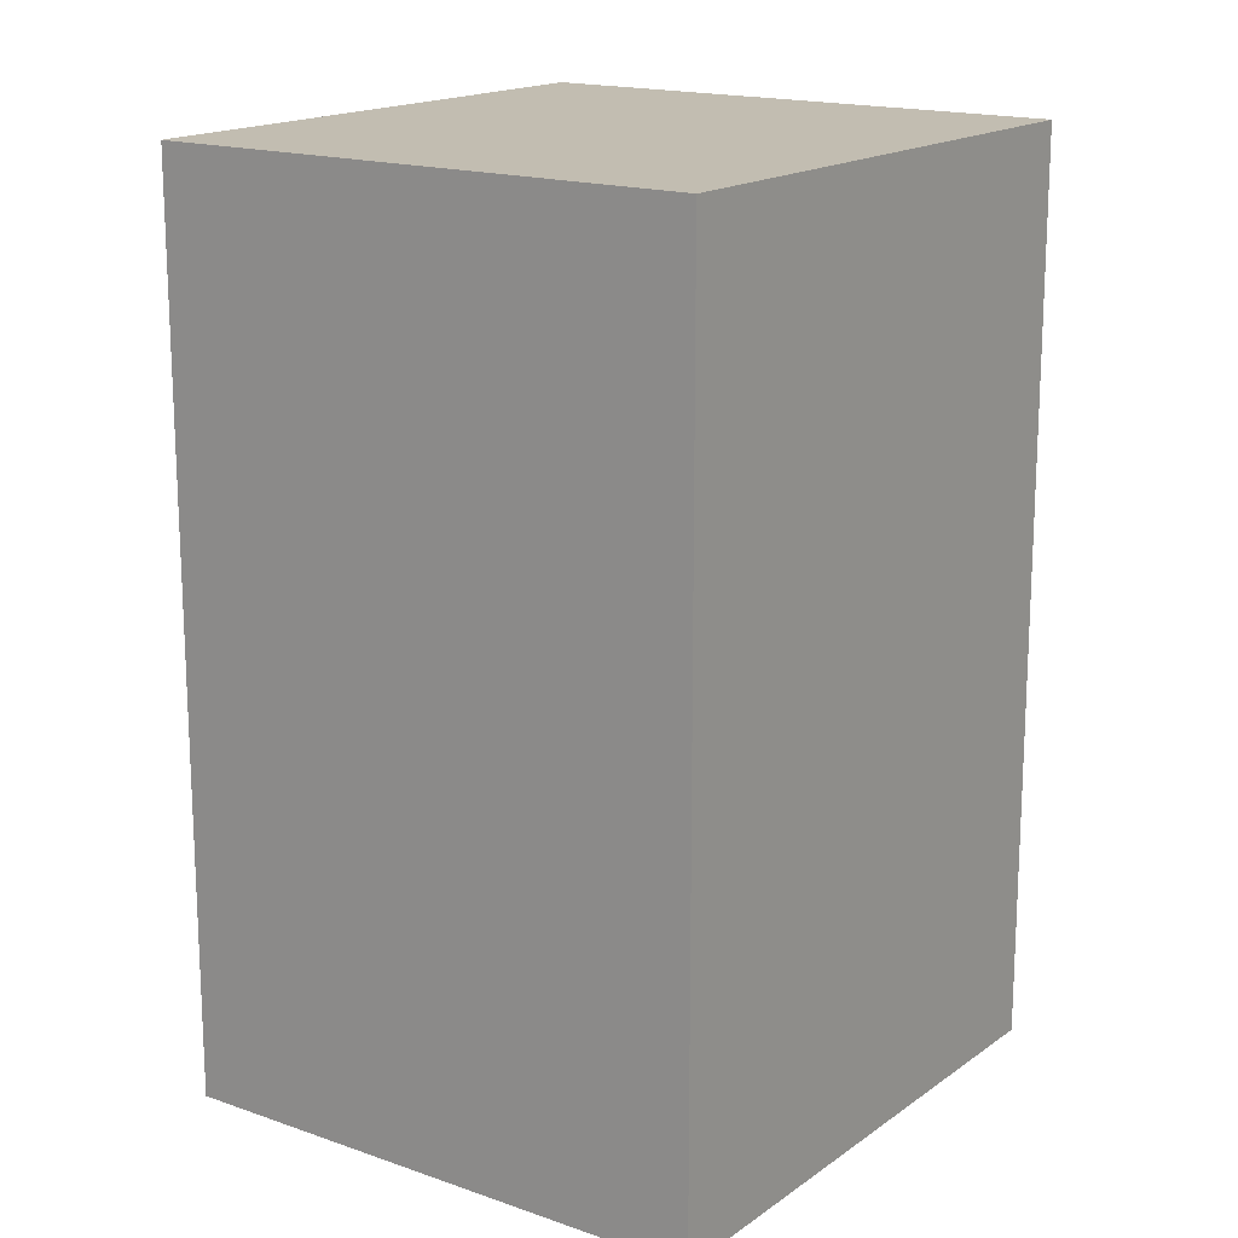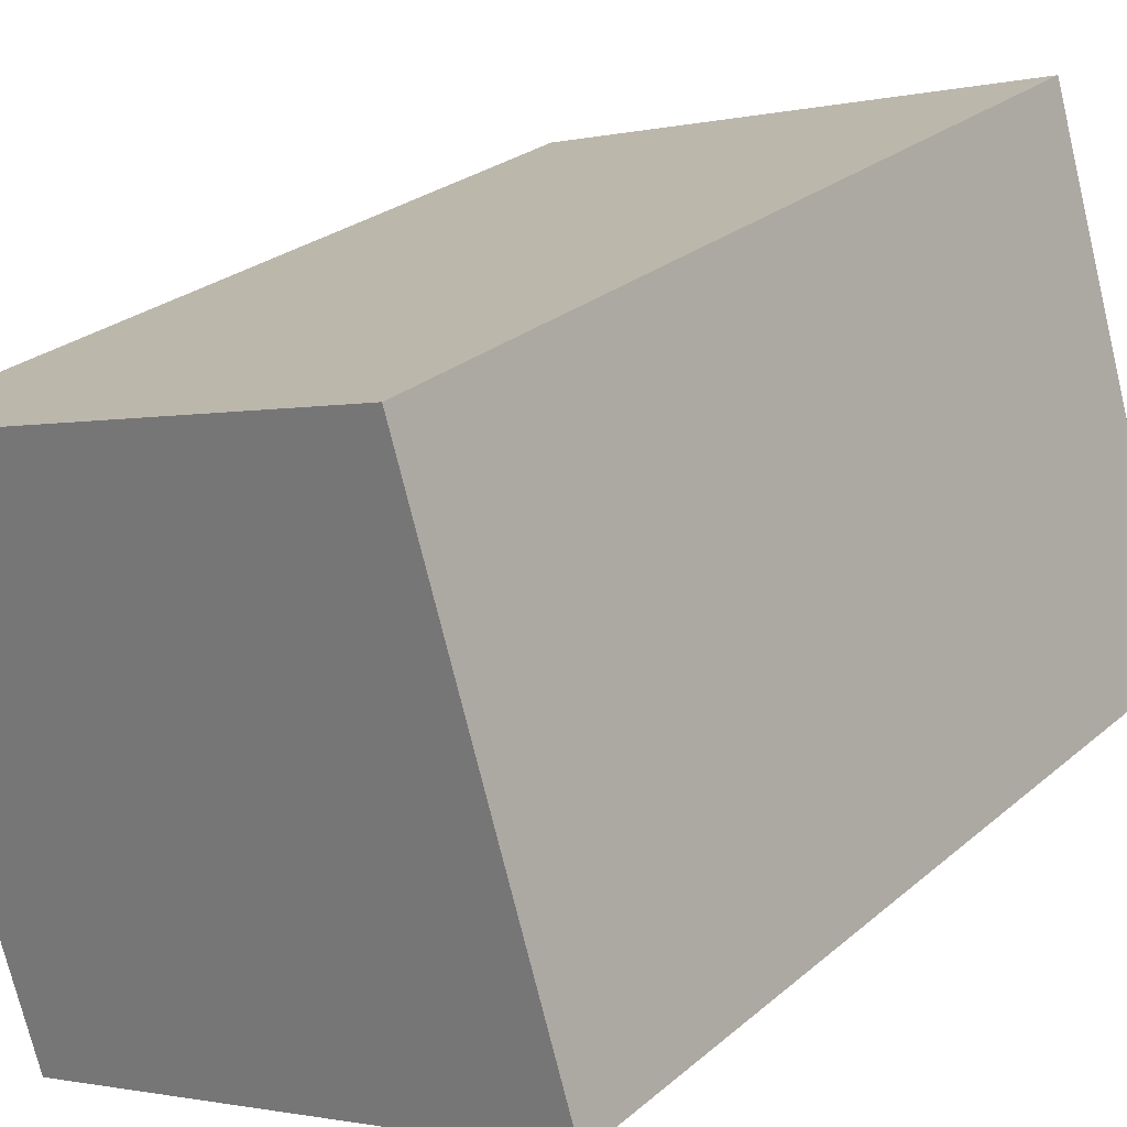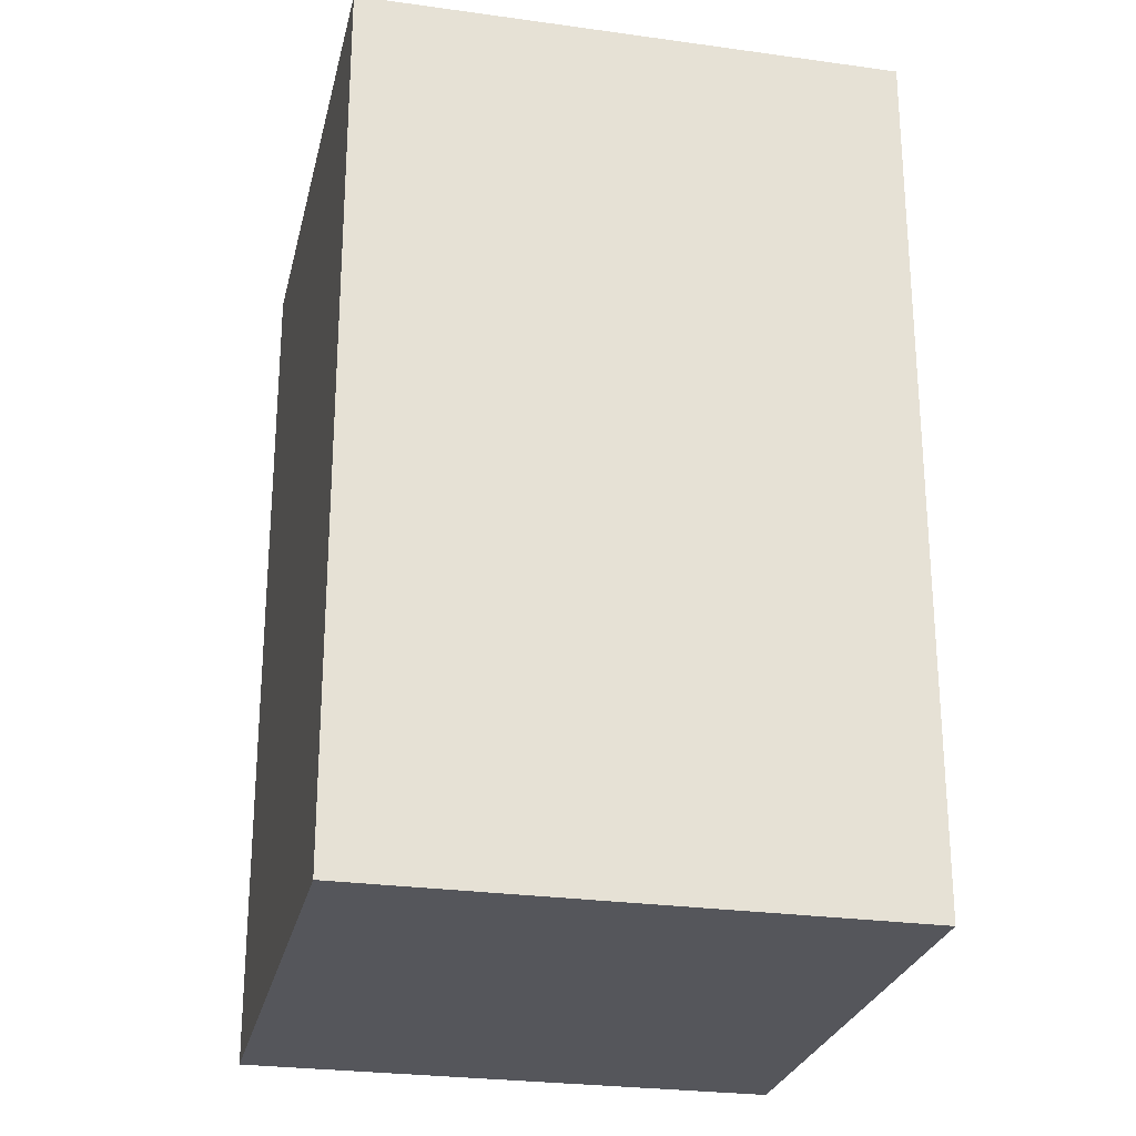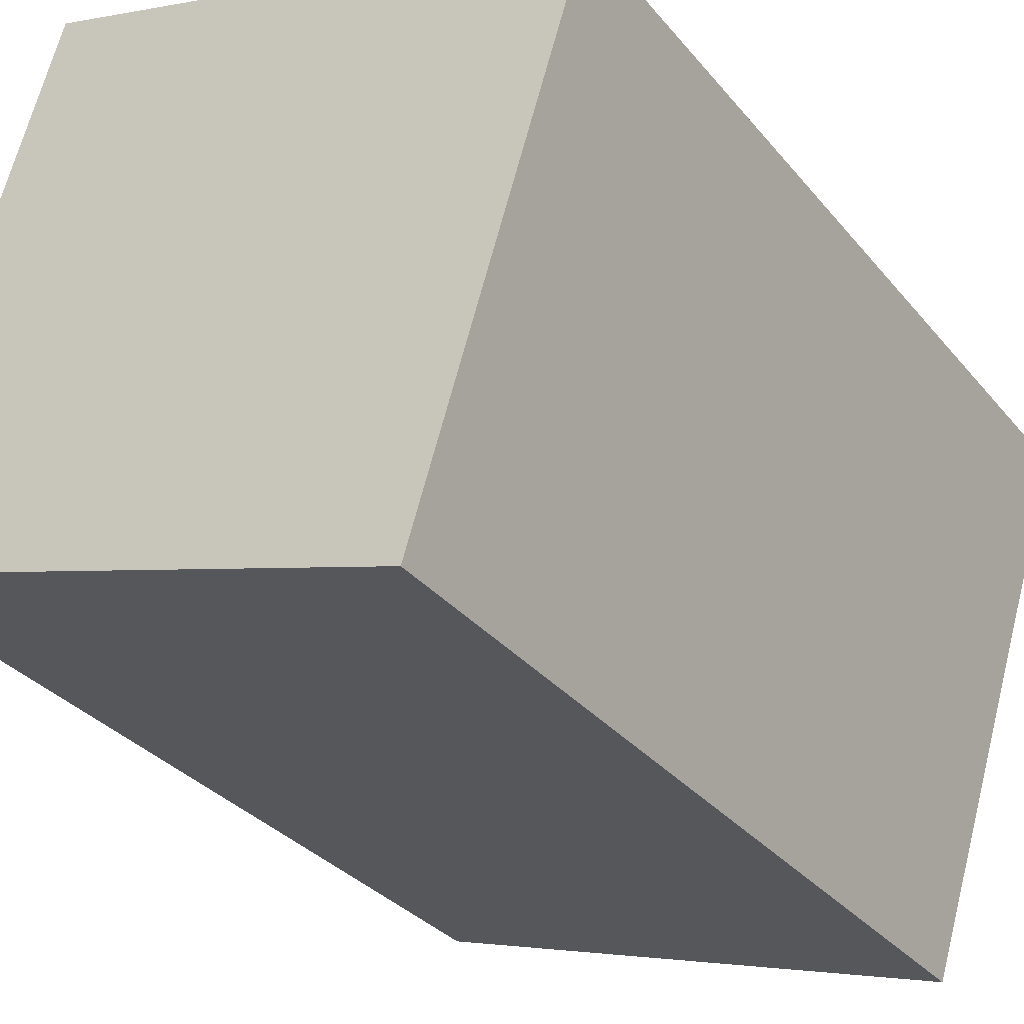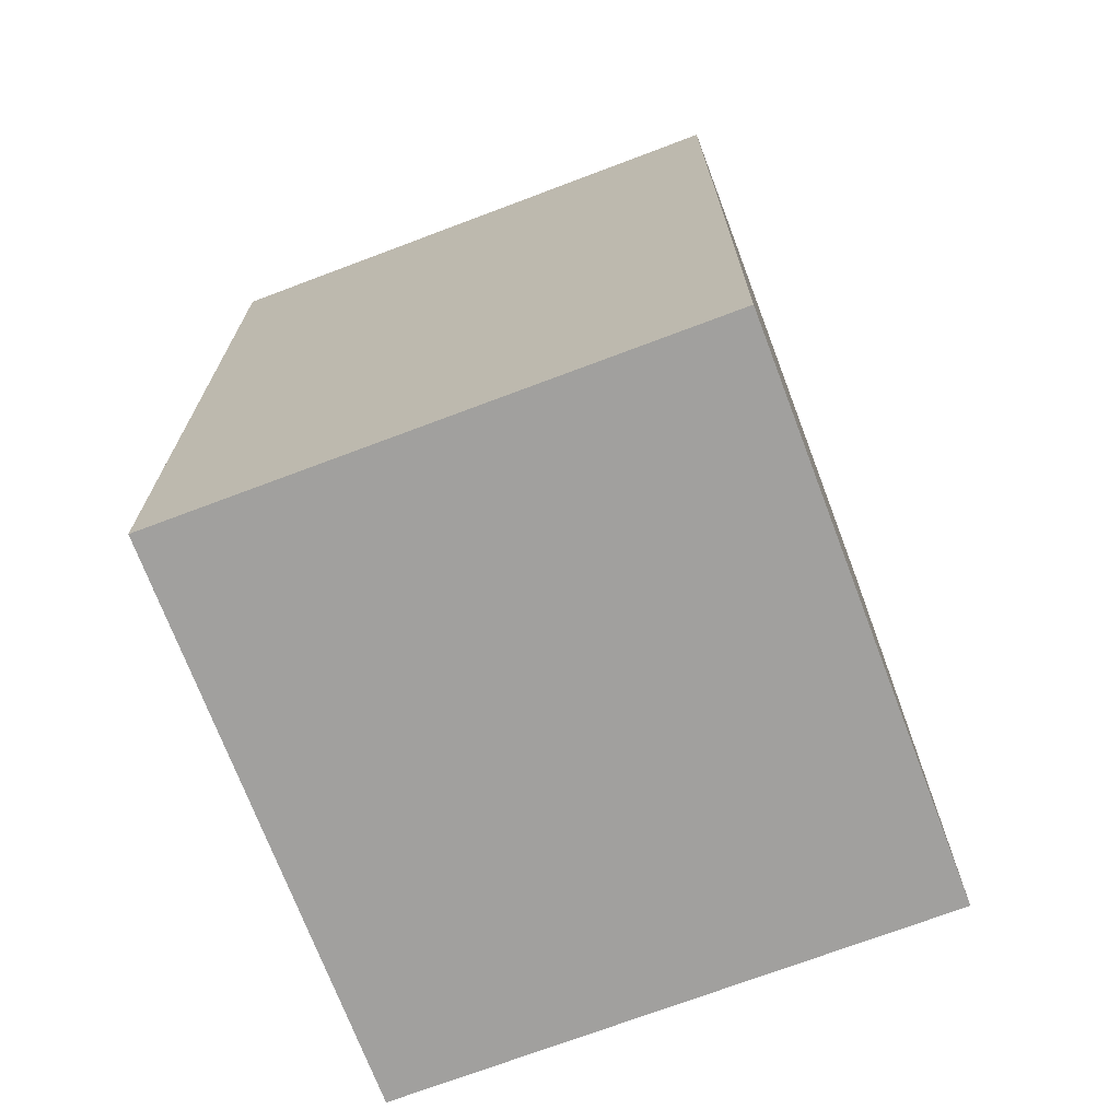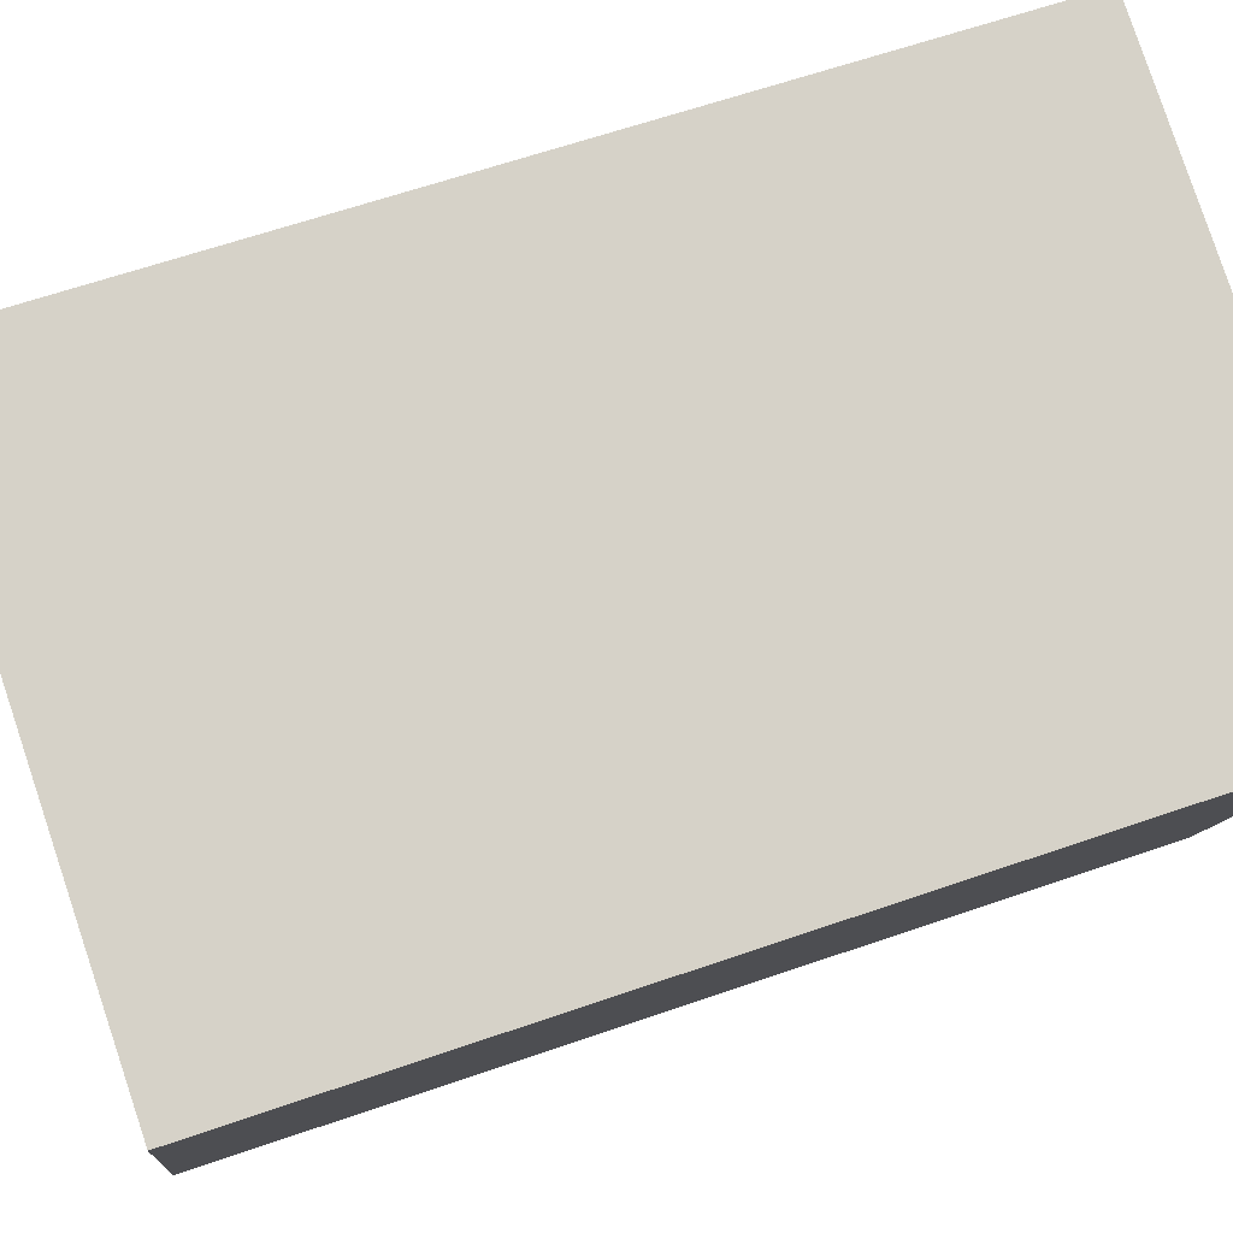
<metadata>
{"format":"obj","ext":"obj","renderer":"f3d","projection":"perspective","resolution":1024,"background":"white","views":[{"elev":16.8,"azim":142.7,"up":"+Y"},{"elev":26.0,"azim":-142.9,"up":"+Z"},{"elev":-26.2,"azim":94.7,"up":"+Y"},{"elev":-32.1,"azim":32.5,"up":"+Z"},{"elev":-71.8,"azim":-52.1,"up":"+Y"},{"elev":62.7,"azim":70.6,"up":"+Z"}]}
</metadata>
<code>
v  0.973 1.596 -0.3
v  0.29 1.596 0.936
v  1.262 1.596 0.635
v  0 1.596 9.773e-17
v  1.262 -3.888e-17 0.635
v  0.973 1.837e-17 -0.3
v  0 0 0
v  0.29 -5.731e-17 0.936
g defaultobject
f 1 2 3
f 2 1 4
f 5 1 3
f 1 5 6
f 6 4 1
f 4 6 7
f 7 2 4
f 2 7 8
f 8 3 2
f 3 8 5
f 5 7 6
f 7 5 8

</code>
